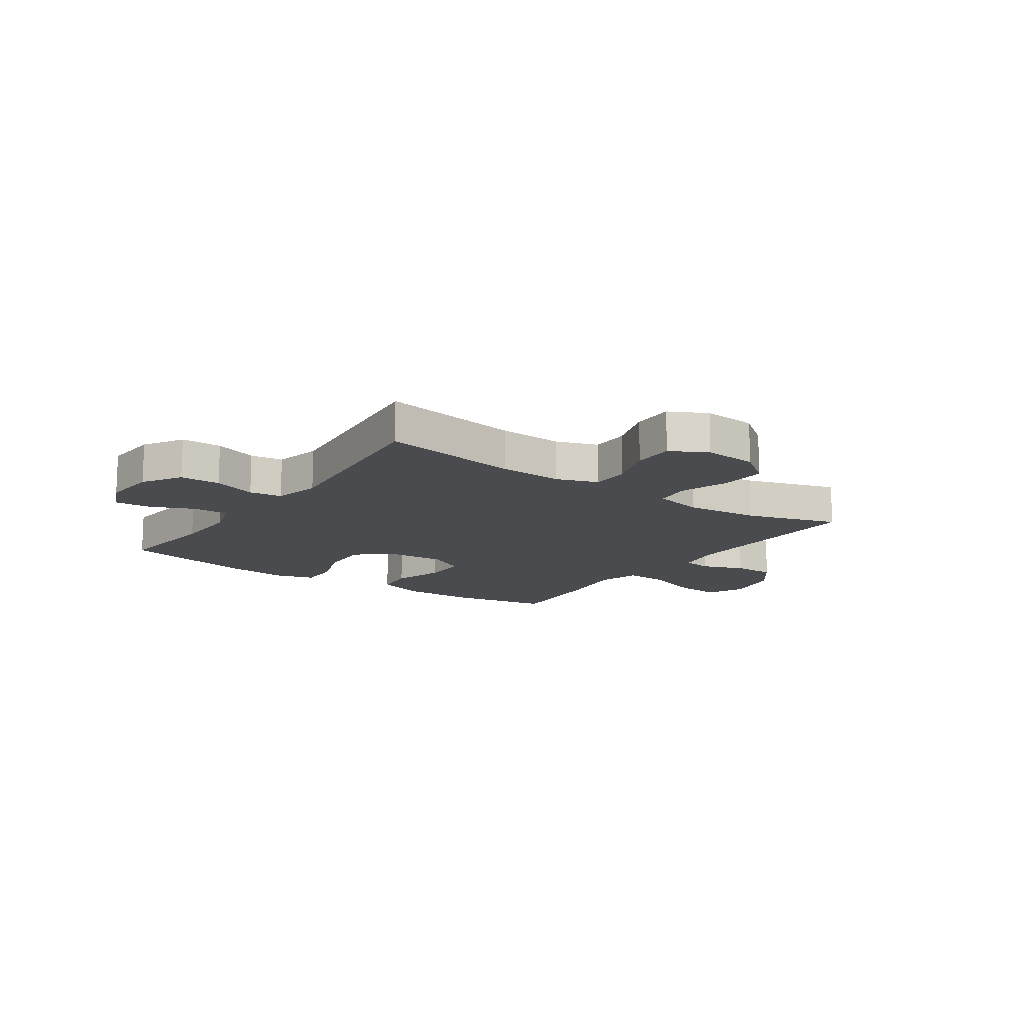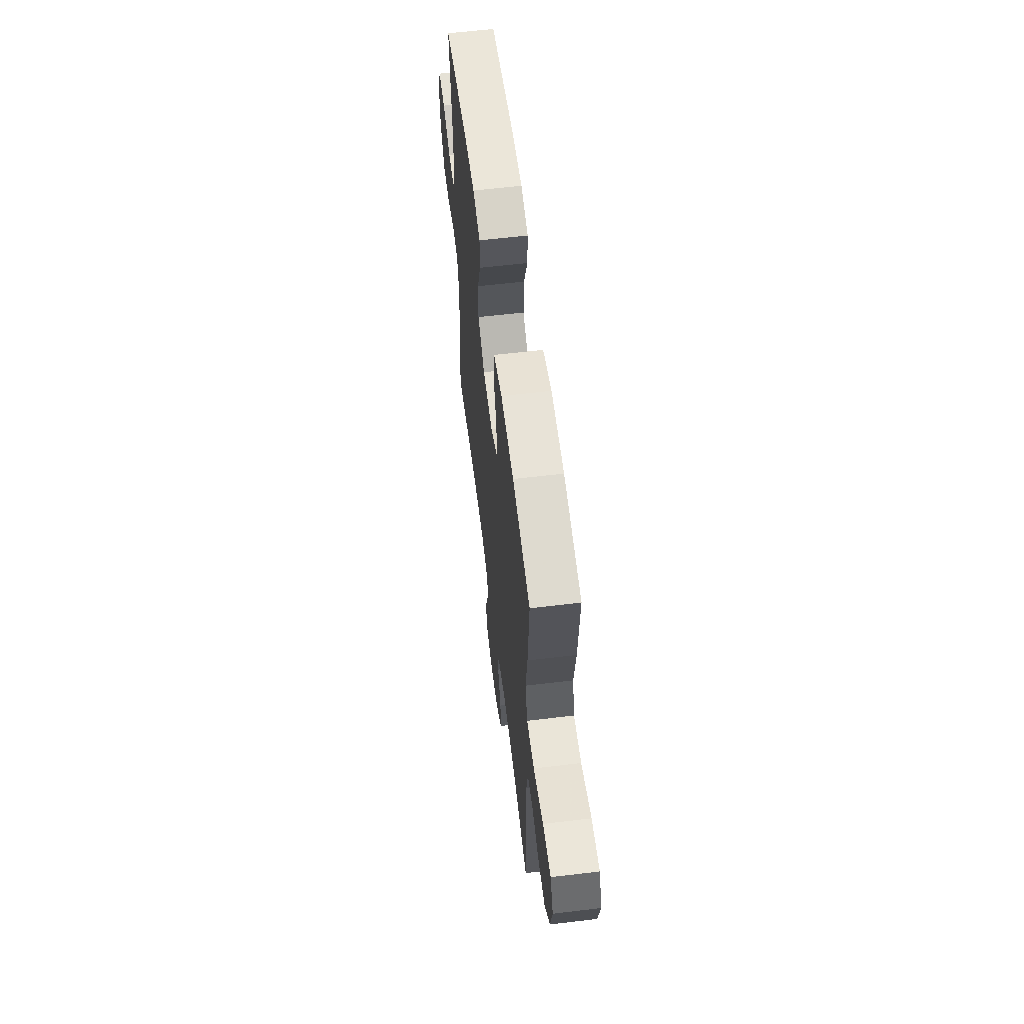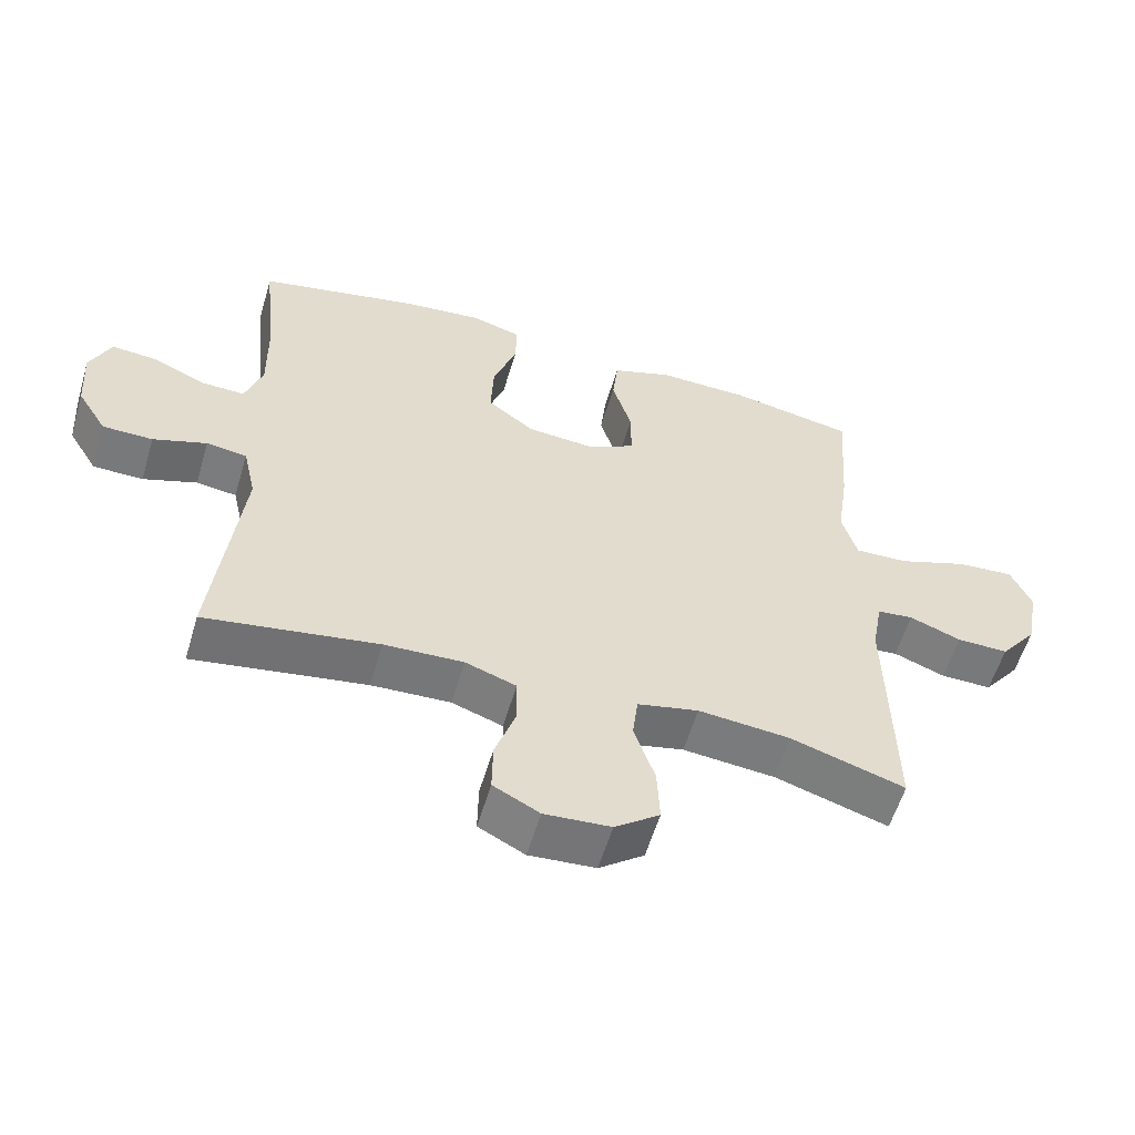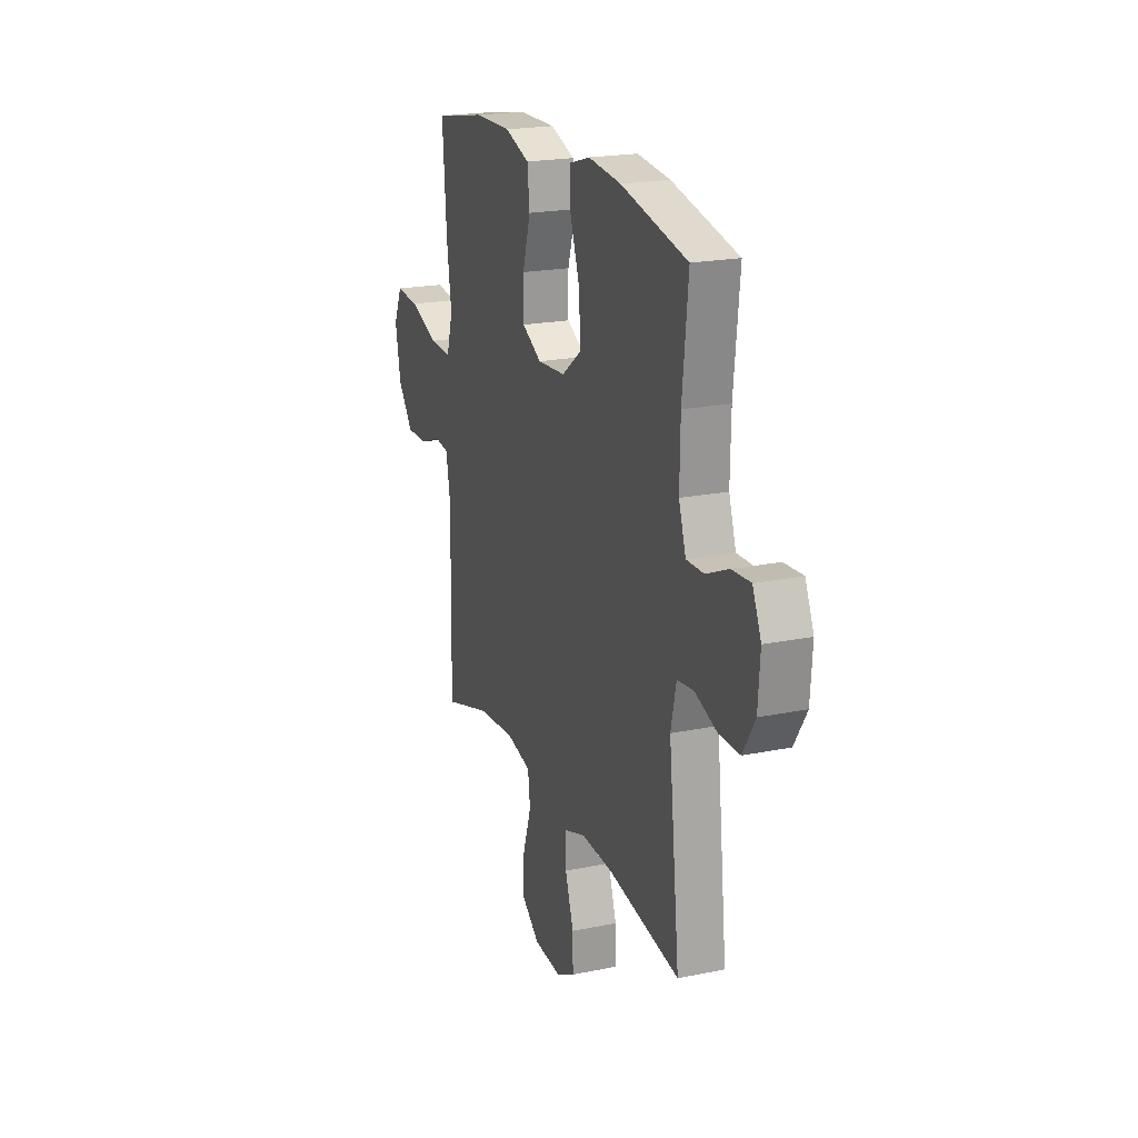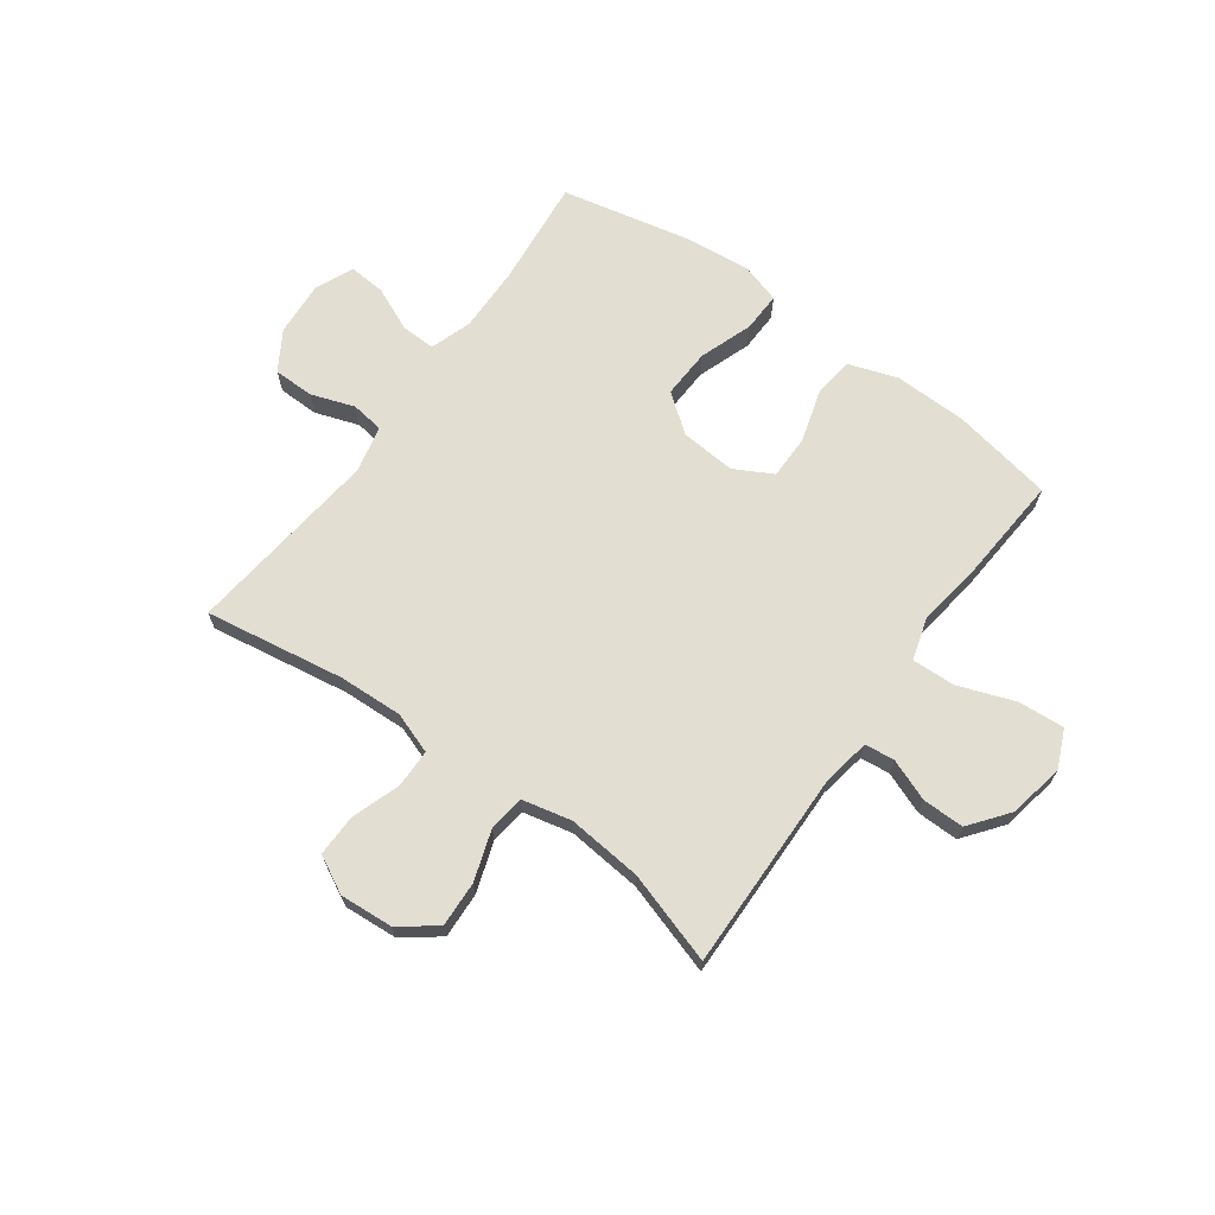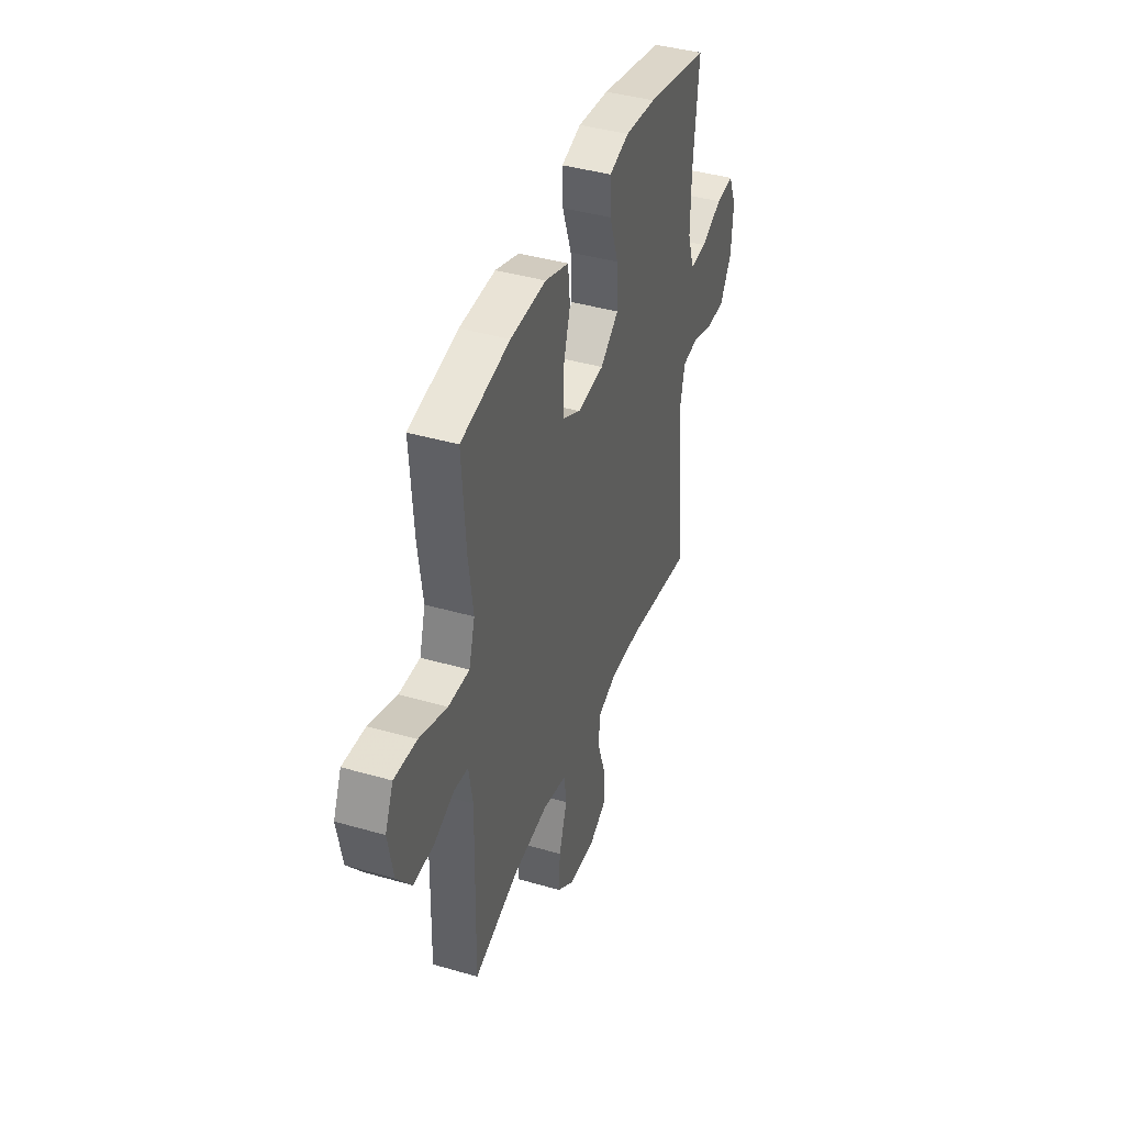
<metadata>
{"format":"obj","ext":"obj","renderer":"f3d","projection":"perspective","resolution":1024,"background":"white","views":[{"elev":-13.9,"azim":145.1,"up":"+Y"},{"elev":60.8,"azim":-97.0,"up":"+Z"},{"elev":-57.5,"azim":163.5,"up":"+Z"},{"elev":20.8,"azim":69.7,"up":"+Z"},{"elev":67.9,"azim":-144.1,"up":"+Y"},{"elev":41.0,"azim":-70.6,"up":"+Z"}]}
</metadata>
<code>
v -0.5 0.07 0.5
v -0.319 0.07 0.534
v -0.187 0.07 0.537
v -0.099 0.07 0.507
v -0.091 0.07 0.434
v -0.119 0.07 0.34
v -0.119 0.07 0.261
v -0.05 0.07 0.224
v 0.049 0.07 0.232
v 0.117 0.07 0.284
v 0.113 0.07 0.373
v 0.079 0.07 0.469
v 0.077 0.07 0.54
v 0.15 0.07 0.562
v 0.266 0.07 0.55
v 0.5 0.07 0.5
v 0.48 0.07 0.306
v 0.478 0.07 0.187
v 0.503 0.07 0.112
v 0.565 0.07 0.114
v 0.644 0.07 0.149
v 0.71 0.07 0.154
v 0.74 0.07 0.086
v 0.733 0.07 -0.013
v 0.69 0.07 -0.083
v 0.617 0.07 -0.084
v 0.539 0.07 -0.057
v 0.48 0.07 -0.065
v 0.461 0.07 -0.15
v 0.5 0.07 -0.5
v 0.249 0.07 -0.46
v 0.134 0.07 -0.455
v 0.06 0.07 -0.481
v 0.059 0.07 -0.55
v 0.089 0.07 -0.638
v 0.09 0.07 -0.713
v 0.023 0.07 -0.748
v -0.073 0.07 -0.741
v -0.138 0.07 -0.692
v -0.134 0.07 -0.61
v -0.104 0.07 -0.52
v -0.112 0.07 -0.455
v -0.201 0.07 -0.435
v -0.335 0.07 -0.448
v -0.5 0.07 -0.5
v -0.493 0.07 -0.139
v -0.508 0.07 -0.054
v -0.561 0.07 -0.048
v -0.636 0.07 -0.077
v -0.711 0.07 -0.078
v -0.765 0.07 -0.008
v -0.784 0.07 0.092
v -0.754 0.07 0.16
v -0.671 0.07 0.154
v -0.569 0.07 0.117
v -0.491 0.07 0.114
v -0.469 0.07 0.19
v -0.486 0.07 0.31
v -0.5 0 0.5
v -0.319 0 0.534
v -0.187 0 0.537
v -0.099 0 0.507
v -0.091 0 0.434
v -0.119 0 0.34
v -0.119 0 0.261
v -0.05 0 0.224
v 0.049 0 0.232
v 0.117 0 0.284
v 0.113 0 0.373
v 0.079 0 0.469
v 0.077 0 0.54
v 0.15 0 0.562
v 0.266 0 0.55
v 0.5 0 0.5
v 0.48 0 0.306
v 0.478 0 0.187
v 0.503 0 0.112
v 0.565 0 0.114
v 0.644 0 0.149
v 0.71 0 0.154
v 0.74 0 0.086
v 0.733 0 -0.013
v 0.69 0 -0.083
v 0.617 0 -0.084
v 0.539 0 -0.057
v 0.48 0 -0.065
v 0.461 0 -0.15
v 0.5 0 -0.5
v 0.249 0 -0.46
v 0.134 0 -0.455
v 0.06 0 -0.481
v 0.059 0 -0.55
v 0.089 0 -0.638
v 0.09 0 -0.713
v 0.023 0 -0.748
v -0.073 0 -0.741
v -0.138 0 -0.692
v -0.134 0 -0.61
v -0.104 0 -0.52
v -0.112 0 -0.455
v -0.201 0 -0.435
v -0.335 0 -0.448
v -0.5 0 -0.5
v -0.493 0 -0.139
v -0.508 0 -0.054
v -0.561 0 -0.048
v -0.636 0 -0.077
v -0.711 0 -0.078
v -0.765 0 -0.008
v -0.784 0 0.092
v -0.754 0 0.16
v -0.671 0 0.154
v -0.569 0 0.117
v -0.491 0 0.114
v -0.469 0 0.19
v -0.486 0 0.31
f 4 5 6
f 3 4 6
f 2 3 6
f 1 2 6
f 58 1 6
f 57 58 6
f 56 57 6 7
f 53 54 55
f 52 53 55
f 51 52 55
f 50 51 55
f 49 50 55
f 48 49 55
f 47 48 55 56
f 56 7 8
f 47 56 8
f 46 47 8
f 46 8 9
f 45 46 9
f 44 45 9
f 39 40 41
f 38 39 41
f 37 38 41
f 36 37 41
f 35 36 41
f 34 35 41
f 33 34 41 42
f 32 33 42 43
f 29 30 31
f 31 32 43
f 29 31 43
f 28 29 43
f 25 26 27
f 24 25 27
f 23 24 27
f 22 23 27
f 21 22 27
f 20 21 27
f 19 20 27 28
f 44 9 10
f 43 44 10
f 28 43 10
f 19 28 10
f 18 19 10
f 15 16 17
f 14 15 17
f 13 14 17
f 12 13 17
f 11 12 17
f 10 11 17 18
f 64 63 62
f 64 62 61
f 64 61 60
f 64 60 59
f 64 59 116
f 64 116 115
f 65 64 115 114
f 113 112 111
f 113 111 110
f 113 110 109
f 113 109 108
f 113 108 107
f 113 107 106
f 114 113 106 105
f 66 65 114
f 66 114 105
f 66 105 104
f 67 66 104
f 67 104 103
f 67 103 102
f 99 98 97
f 99 97 96
f 99 96 95
f 99 95 94
f 99 94 93
f 99 93 92
f 100 99 92 91
f 101 100 91 90
f 89 88 87
f 101 90 89
f 101 89 87
f 101 87 86
f 85 84 83
f 85 83 82
f 85 82 81
f 85 81 80
f 85 80 79
f 85 79 78
f 86 85 78 77
f 68 67 102
f 68 102 101
f 68 101 86
f 68 86 77
f 68 77 76
f 75 74 73
f 75 73 72
f 75 72 71
f 75 71 70
f 75 70 69
f 76 75 69 68
f 1 59 60 2
f 2 60 61 3
f 3 61 62 4
f 4 62 63 5
f 5 63 64 6
f 6 64 65 7
f 7 65 66 8
f 8 66 67 9
f 9 67 68 10
f 10 68 69 11
f 11 69 70 12
f 12 70 71 13
f 13 71 72 14
f 14 72 73 15
f 15 73 74 16
f 16 74 75 17
f 17 75 76 18
f 18 76 77 19
f 19 77 78 20
f 20 78 79 21
f 21 79 80 22
f 22 80 81 23
f 23 81 82 24
f 24 82 83 25
f 25 83 84 26
f 26 84 85 27
f 27 85 86 28
f 28 86 87 29
f 29 87 88 30
f 30 88 89 31
f 31 89 90 32
f 32 90 91 33
f 33 91 92 34
f 34 92 93 35
f 35 93 94 36
f 36 94 95 37
f 37 95 96 38
f 38 96 97 39
f 39 97 98 40
f 40 98 99 41
f 41 99 100 42
f 42 100 101 43
f 43 101 102 44
f 44 102 103 45
f 45 103 104 46
f 46 104 105 47
f 47 105 106 48
f 48 106 107 49
f 49 107 108 50
f 50 108 109 51
f 51 109 110 52
f 52 110 111 53
f 53 111 112 54
f 54 112 113 55
f 55 113 114 56
f 56 114 115 57
f 57 115 116 58
f 58 116 59 1

</code>
